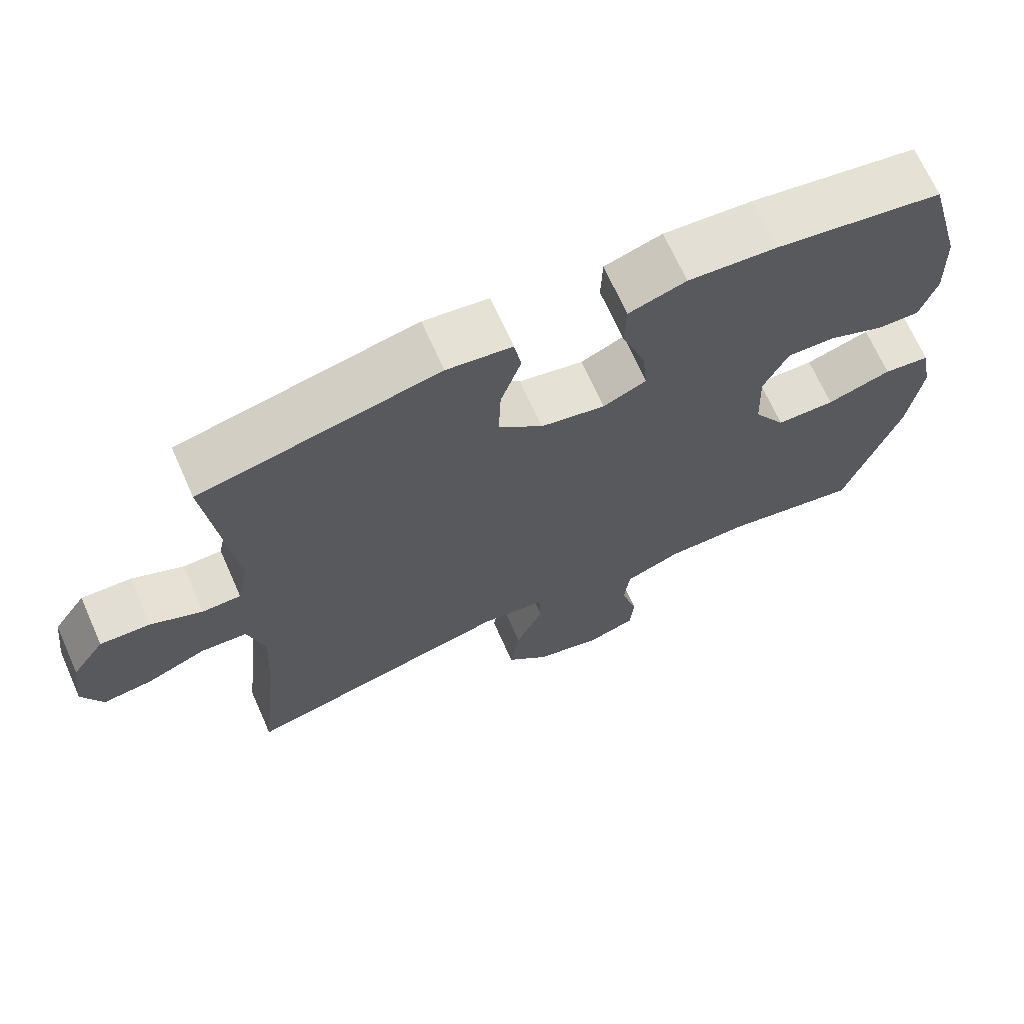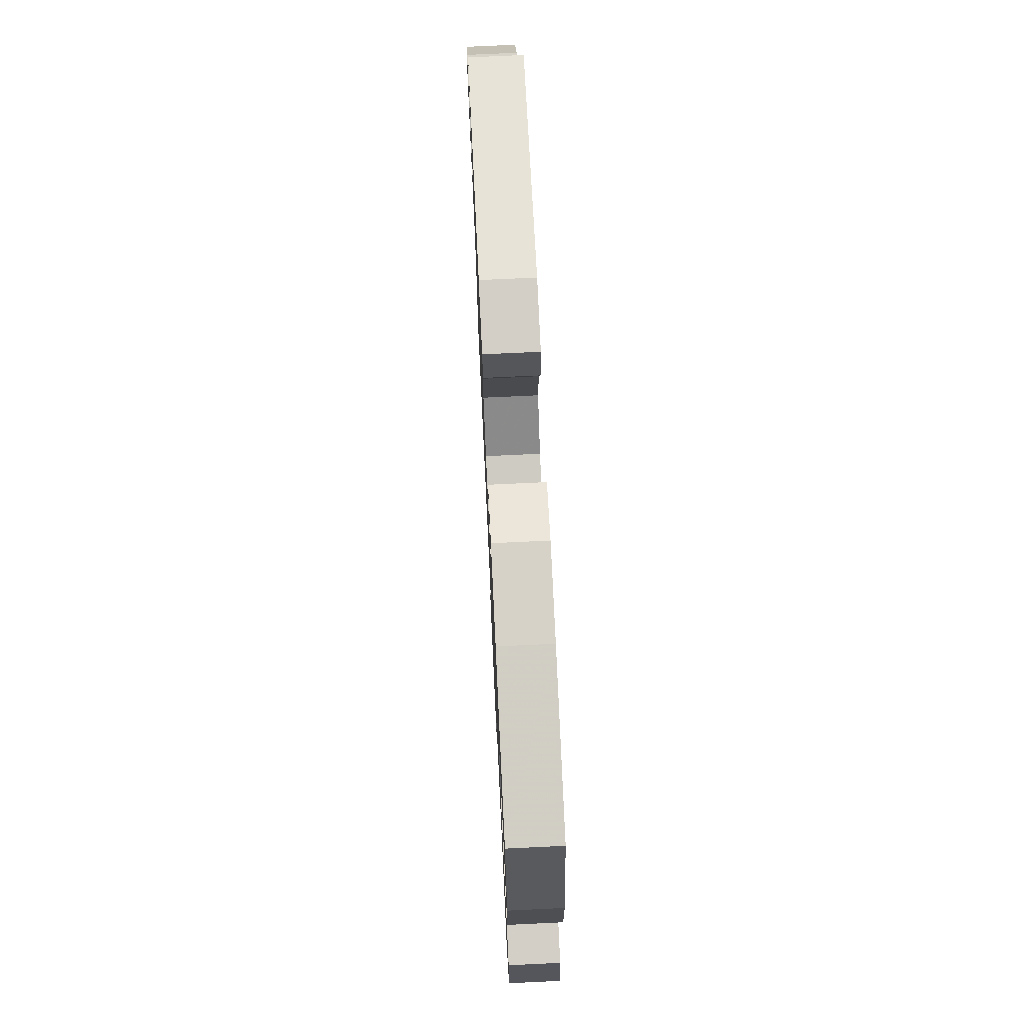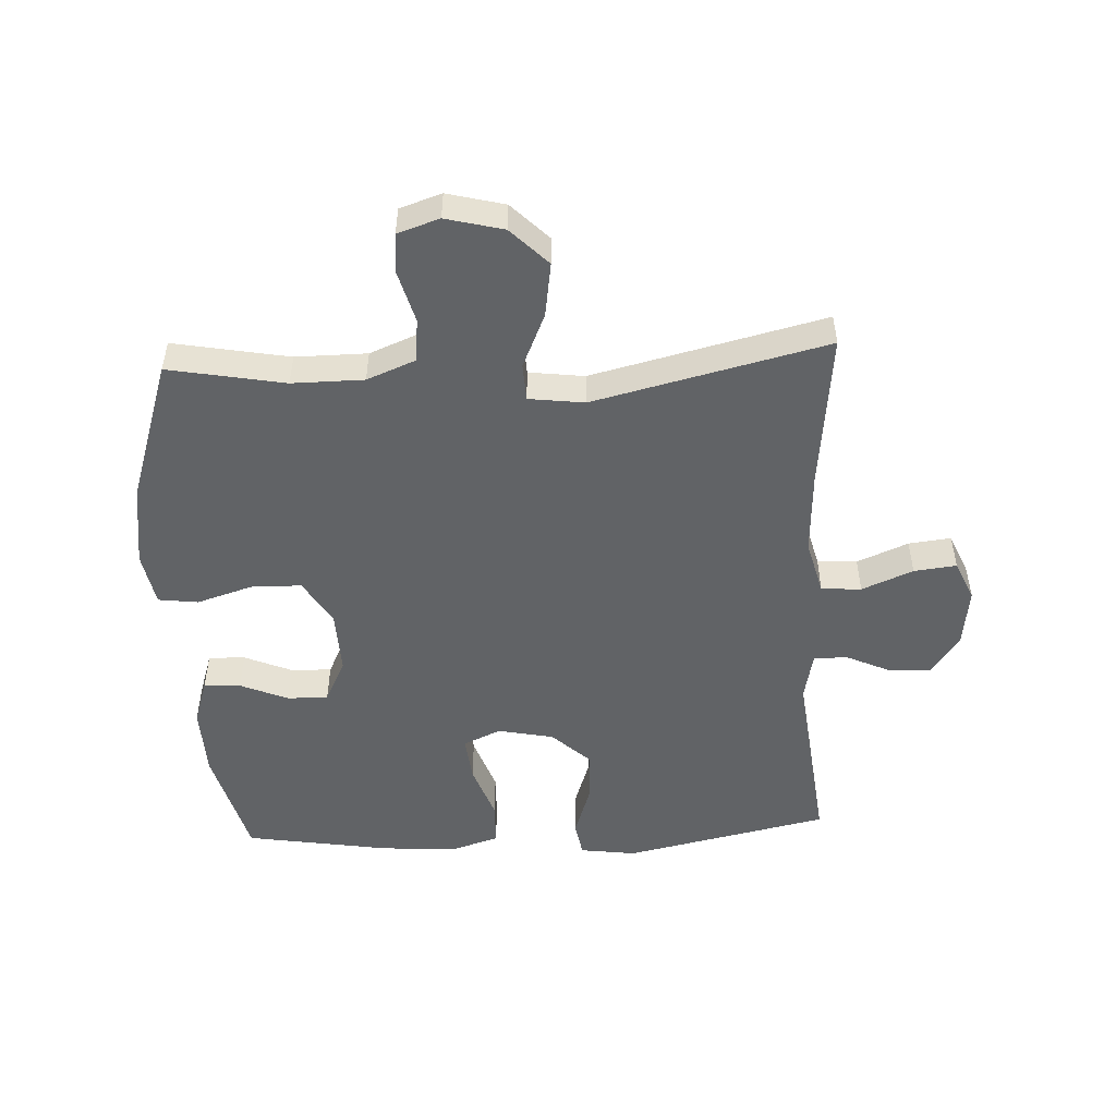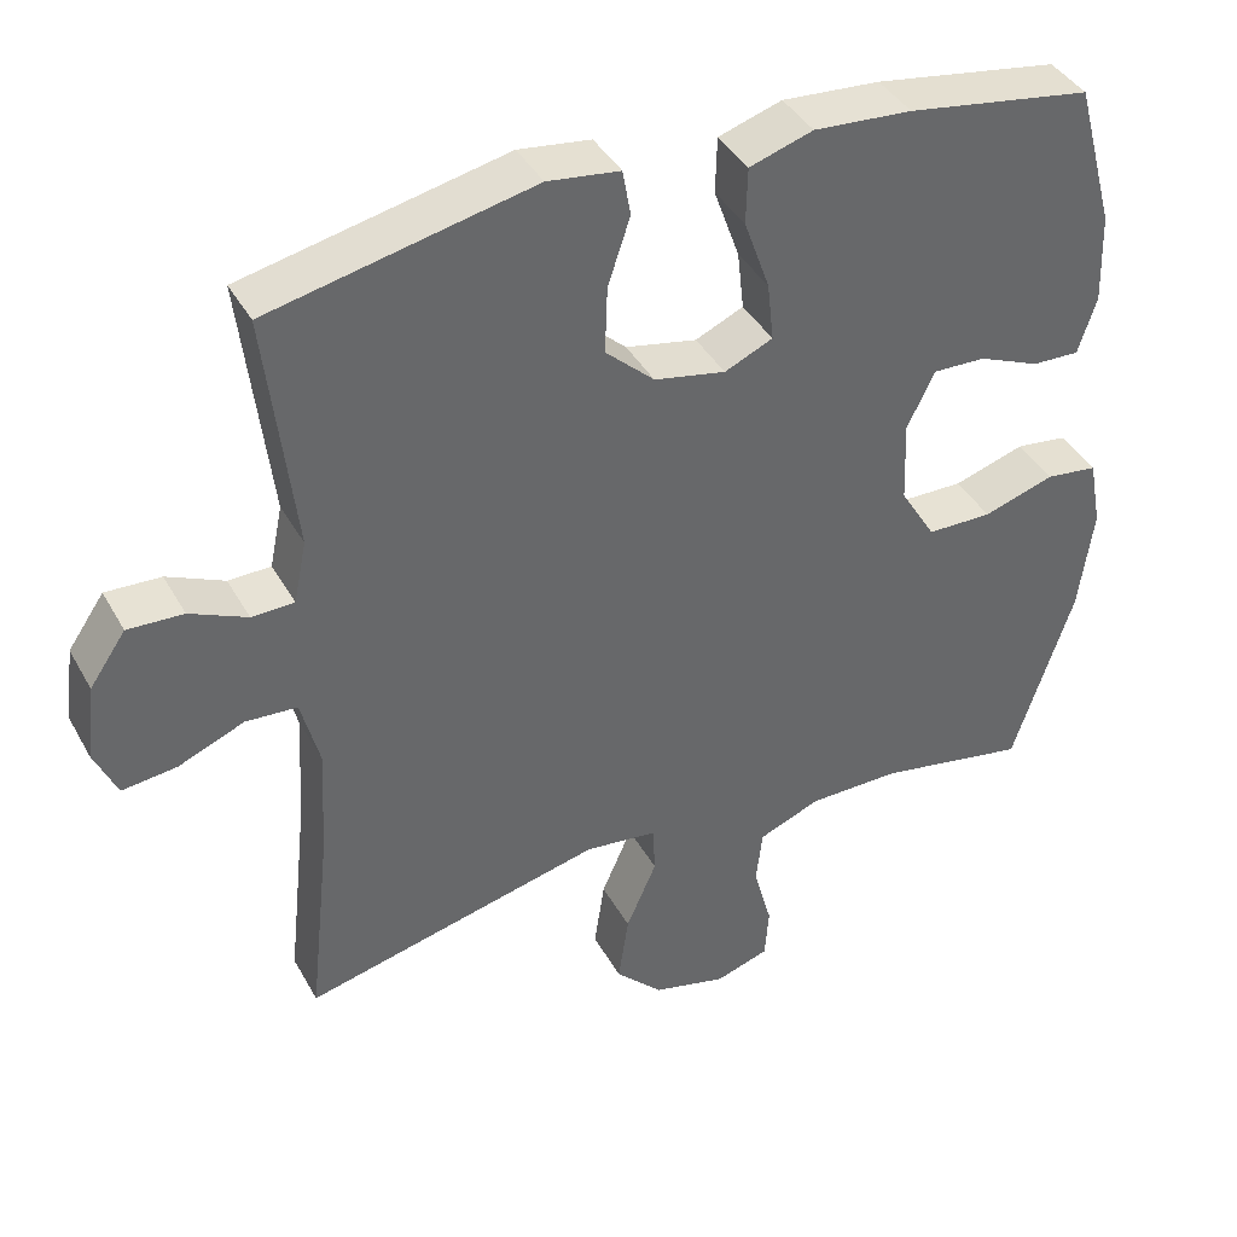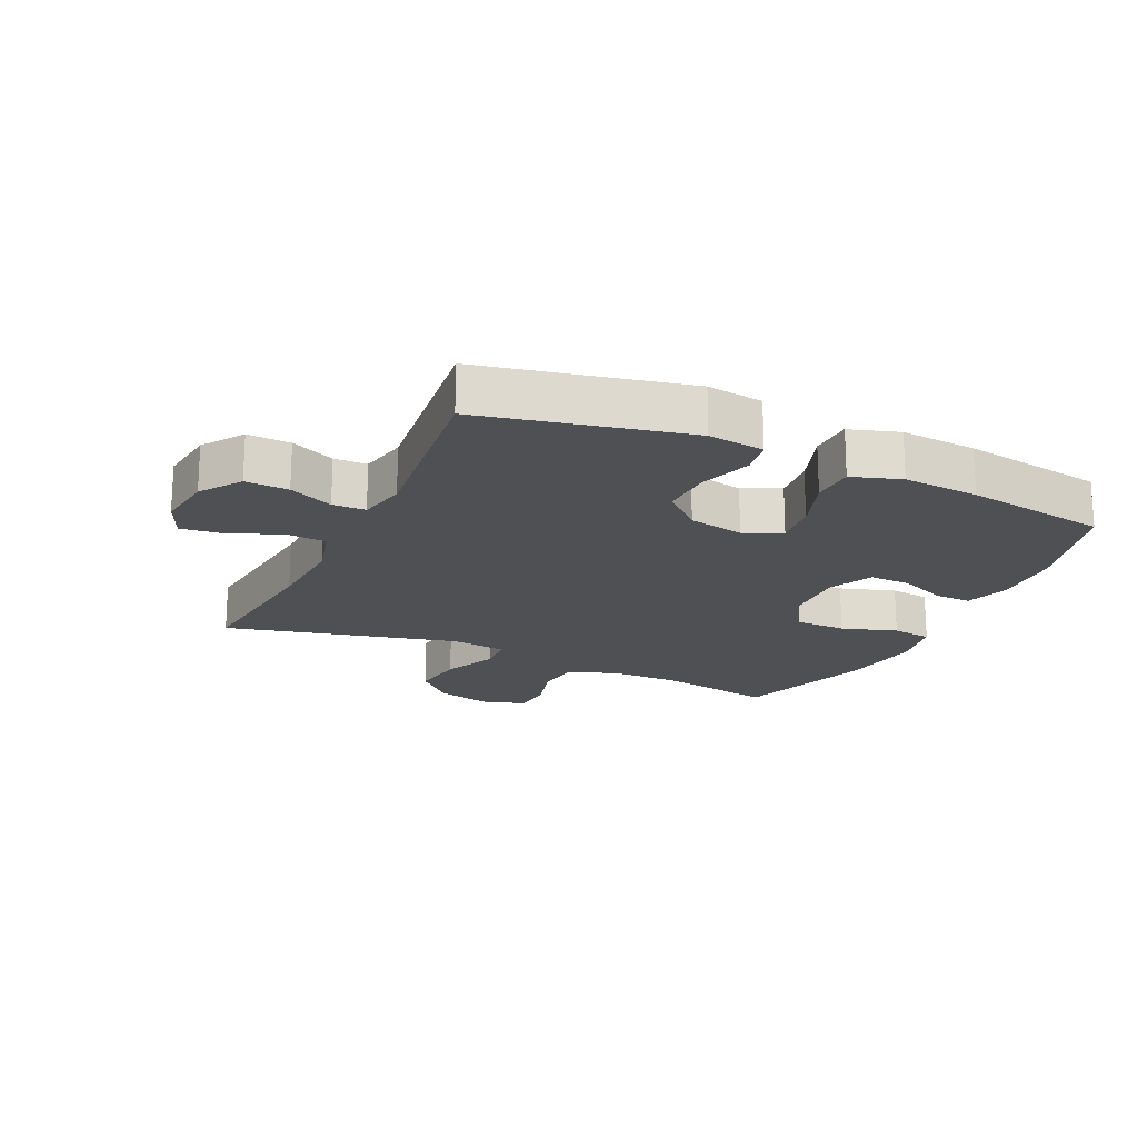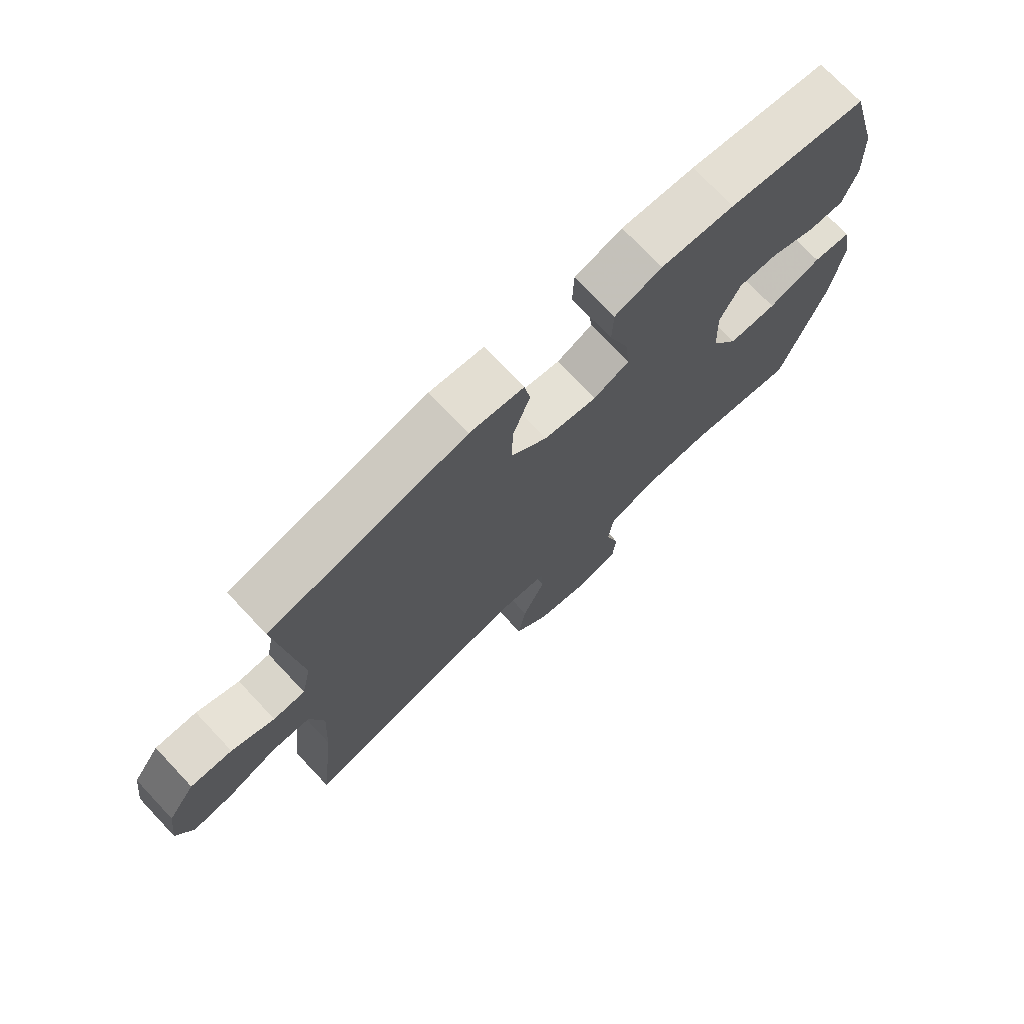
<metadata>
{"format":"obj","ext":"obj","renderer":"f3d","projection":"perspective","resolution":1024,"background":"white","views":[{"elev":68.8,"azim":-24.0,"up":"+Z"},{"elev":74.0,"azim":87.3,"up":"+Z"},{"elev":-50.8,"azim":-177.3,"up":"+Y"},{"elev":40.1,"azim":-26.7,"up":"+Z"},{"elev":-19.0,"azim":-24.9,"up":"+Y"},{"elev":73.6,"azim":-43.4,"up":"+Z"}]}
</metadata>
<code>
v -0.5 0.07 -0.5
v -0.473 0.07 -0.251
v -0.466 0.07 -0.116
v -0.489 0.07 -0.028
v -0.553 0.07 -0.024
v -0.635 0.07 -0.058
v -0.703 0.07 -0.066
v -0.731 0.07 -0.003
v -0.719 0.07 0.091
v -0.674 0.07 0.156
v -0.605 0.07 0.153
v -0.534 0.07 0.121
v -0.481 0.07 0.122
v -0.465 0.07 0.2
v -0.5 0.07 0.5
v -0.172 0.07 0.571
v -0.082 0.07 0.559
v -0.072 0.07 0.502
v -0.1 0.07 0.418
v -0.103 0.07 0.335
v -0.042 0.07 0.279
v 0.047 0.07 0.261
v 0.107 0.07 0.288
v 0.099 0.07 0.361
v 0.067 0.07 0.451
v 0.069 0.07 0.521
v 0.148 0.07 0.546
v 0.27 0.07 0.537
v 0.5 0.07 0.5
v 0.549 0.07 0.319
v 0.553 0.07 0.206
v 0.53 0.07 0.135
v 0.471 0.07 0.137
v 0.395 0.07 0.169
v 0.329 0.07 0.171
v 0.295 0.07 0.1
v 0.299 0.07 -0.002
v 0.343 0.07 -0.074
v 0.424 0.07 -0.075
v 0.513 0.07 -0.047
v 0.577 0.07 -0.055
v 0.593 0.07 -0.141
v 0.575 0.07 -0.272
v 0.5 0.07 -0.5
v 0.314 0.07 -0.466
v 0.199 0.07 -0.467
v 0.122 0.07 -0.498
v 0.114 0.07 -0.567
v 0.137 0.07 -0.65
v 0.132 0.07 -0.715
v 0.065 0.07 -0.737
v -0.027 0.07 -0.714
v -0.086 0.07 -0.655
v -0.073 0.07 -0.568
v -0.035 0.07 -0.481
v -0.038 0.07 -0.421
v -0.127 0.07 -0.41
v -0.5 0 -0.5
v -0.473 0 -0.251
v -0.466 0 -0.116
v -0.489 0 -0.028
v -0.553 0 -0.024
v -0.635 0 -0.058
v -0.703 0 -0.066
v -0.731 0 -0.003
v -0.719 0 0.091
v -0.674 0 0.156
v -0.605 0 0.153
v -0.534 0 0.121
v -0.481 0 0.122
v -0.465 0 0.2
v -0.5 0 0.5
v -0.172 0 0.571
v -0.082 0 0.559
v -0.072 0 0.502
v -0.1 0 0.418
v -0.103 0 0.335
v -0.042 0 0.279
v 0.047 0 0.261
v 0.107 0 0.288
v 0.099 0 0.361
v 0.067 0 0.451
v 0.069 0 0.521
v 0.148 0 0.546
v 0.27 0 0.537
v 0.5 0 0.5
v 0.549 0 0.319
v 0.553 0 0.206
v 0.53 0 0.135
v 0.471 0 0.137
v 0.395 0 0.169
v 0.329 0 0.171
v 0.295 0 0.1
v 0.299 0 -0.002
v 0.343 0 -0.074
v 0.424 0 -0.075
v 0.513 0 -0.047
v 0.577 0 -0.055
v 0.593 0 -0.141
v 0.575 0 -0.272
v 0.5 0 -0.5
v 0.314 0 -0.466
v 0.199 0 -0.467
v 0.122 0 -0.498
v 0.114 0 -0.567
v 0.137 0 -0.65
v 0.132 0 -0.715
v 0.065 0 -0.737
v -0.027 0 -0.714
v -0.086 0 -0.655
v -0.073 0 -0.568
v -0.035 0 -0.481
v -0.038 0 -0.421
v -0.127 0 -0.41
f 53 54 55
f 52 53 55
f 51 52 55
f 50 51 55
f 49 50 55
f 48 49 55
f 47 48 55 56
f 46 47 56
f 45 46 56
f 43 44 45
f 42 43 45
f 41 42 45
f 40 41 45
f 39 40 45
f 38 39 45 56
f 37 38 56 57
f 32 33 34
f 31 32 34
f 30 31 34
f 29 30 34
f 28 29 34
f 27 28 34
f 26 27 34
f 25 26 34
f 24 25 34
f 23 24 34 35
f 22 23 35 36
f 17 18 19
f 16 17 19
f 15 16 19
f 14 15 19
f 13 14 19 20
f 10 11 12
f 9 10 12
f 8 9 12
f 7 8 12
f 6 7 12
f 5 6 12
f 4 5 12 13
f 13 20 21
f 4 13 21
f 3 4 21
f 57 1 2
f 36 37 57
f 22 36 57
f 21 22 57
f 3 21 57
f 2 3 57
f 112 111 110
f 112 110 109
f 112 109 108
f 112 108 107
f 112 107 106
f 112 106 105
f 113 112 105 104
f 113 104 103
f 113 103 102
f 102 101 100
f 102 100 99
f 102 99 98
f 102 98 97
f 102 97 96
f 113 102 96 95
f 114 113 95 94
f 91 90 89
f 91 89 88
f 91 88 87
f 91 87 86
f 91 86 85
f 91 85 84
f 91 84 83
f 91 83 82
f 91 82 81
f 92 91 81 80
f 93 92 80 79
f 76 75 74
f 76 74 73
f 76 73 72
f 76 72 71
f 77 76 71 70
f 69 68 67
f 69 67 66
f 69 66 65
f 69 65 64
f 69 64 63
f 69 63 62
f 70 69 62 61
f 78 77 70
f 78 70 61
f 78 61 60
f 59 58 114
f 114 94 93
f 114 93 79
f 114 79 78
f 114 78 60
f 114 60 59
f 1 58 59 2
f 2 59 60 3
f 3 60 61 4
f 4 61 62 5
f 5 62 63 6
f 6 63 64 7
f 7 64 65 8
f 8 65 66 9
f 9 66 67 10
f 10 67 68 11
f 11 68 69 12
f 12 69 70 13
f 13 70 71 14
f 14 71 72 15
f 15 72 73 16
f 16 73 74 17
f 17 74 75 18
f 18 75 76 19
f 19 76 77 20
f 20 77 78 21
f 21 78 79 22
f 22 79 80 23
f 23 80 81 24
f 24 81 82 25
f 25 82 83 26
f 26 83 84 27
f 27 84 85 28
f 28 85 86 29
f 29 86 87 30
f 30 87 88 31
f 31 88 89 32
f 32 89 90 33
f 33 90 91 34
f 34 91 92 35
f 35 92 93 36
f 36 93 94 37
f 37 94 95 38
f 38 95 96 39
f 39 96 97 40
f 40 97 98 41
f 41 98 99 42
f 42 99 100 43
f 43 100 101 44
f 44 101 102 45
f 45 102 103 46
f 46 103 104 47
f 47 104 105 48
f 48 105 106 49
f 49 106 107 50
f 50 107 108 51
f 51 108 109 52
f 52 109 110 53
f 53 110 111 54
f 54 111 112 55
f 55 112 113 56
f 56 113 114 57
f 57 114 58 1

</code>
